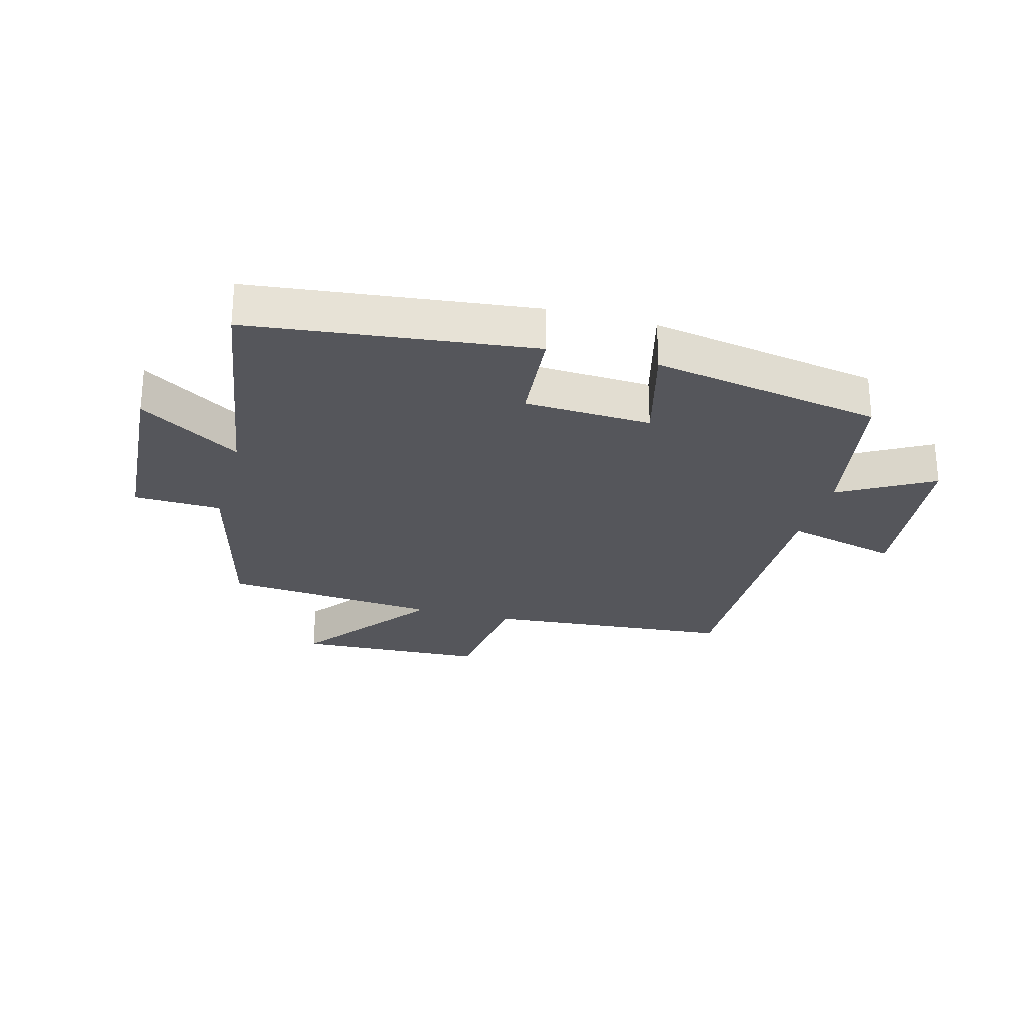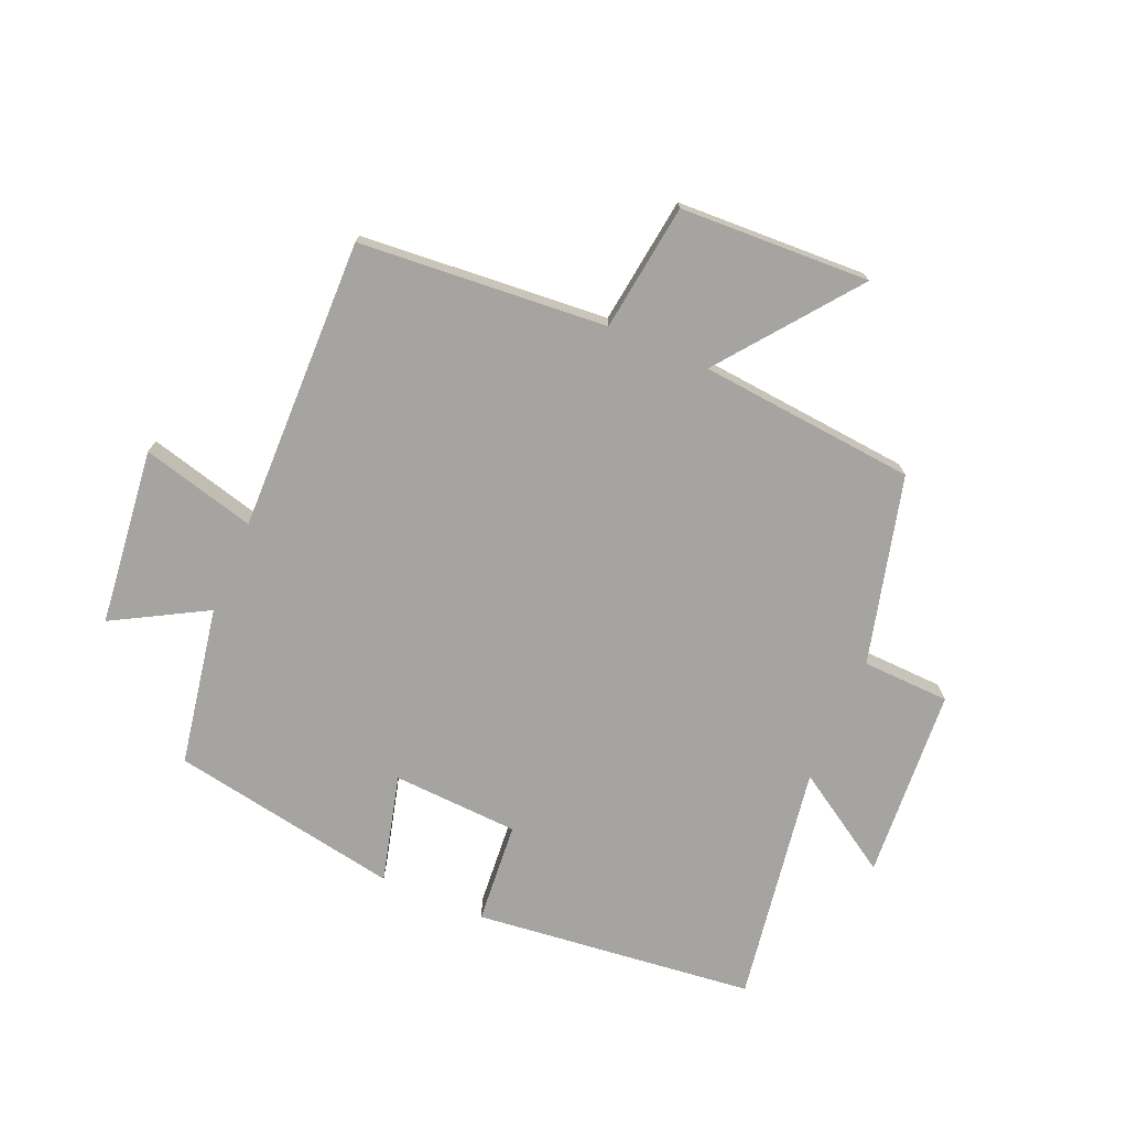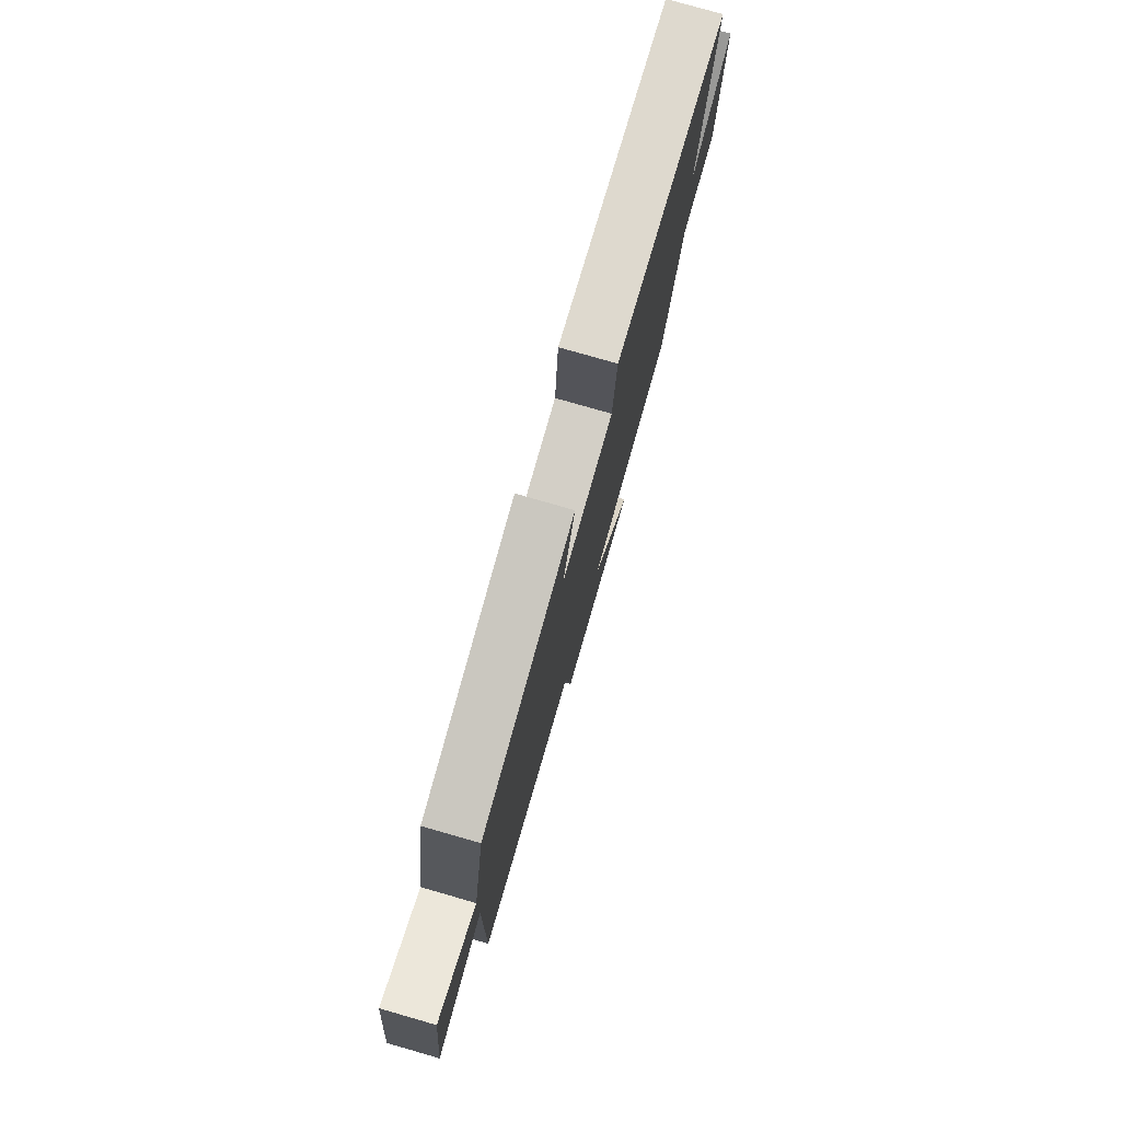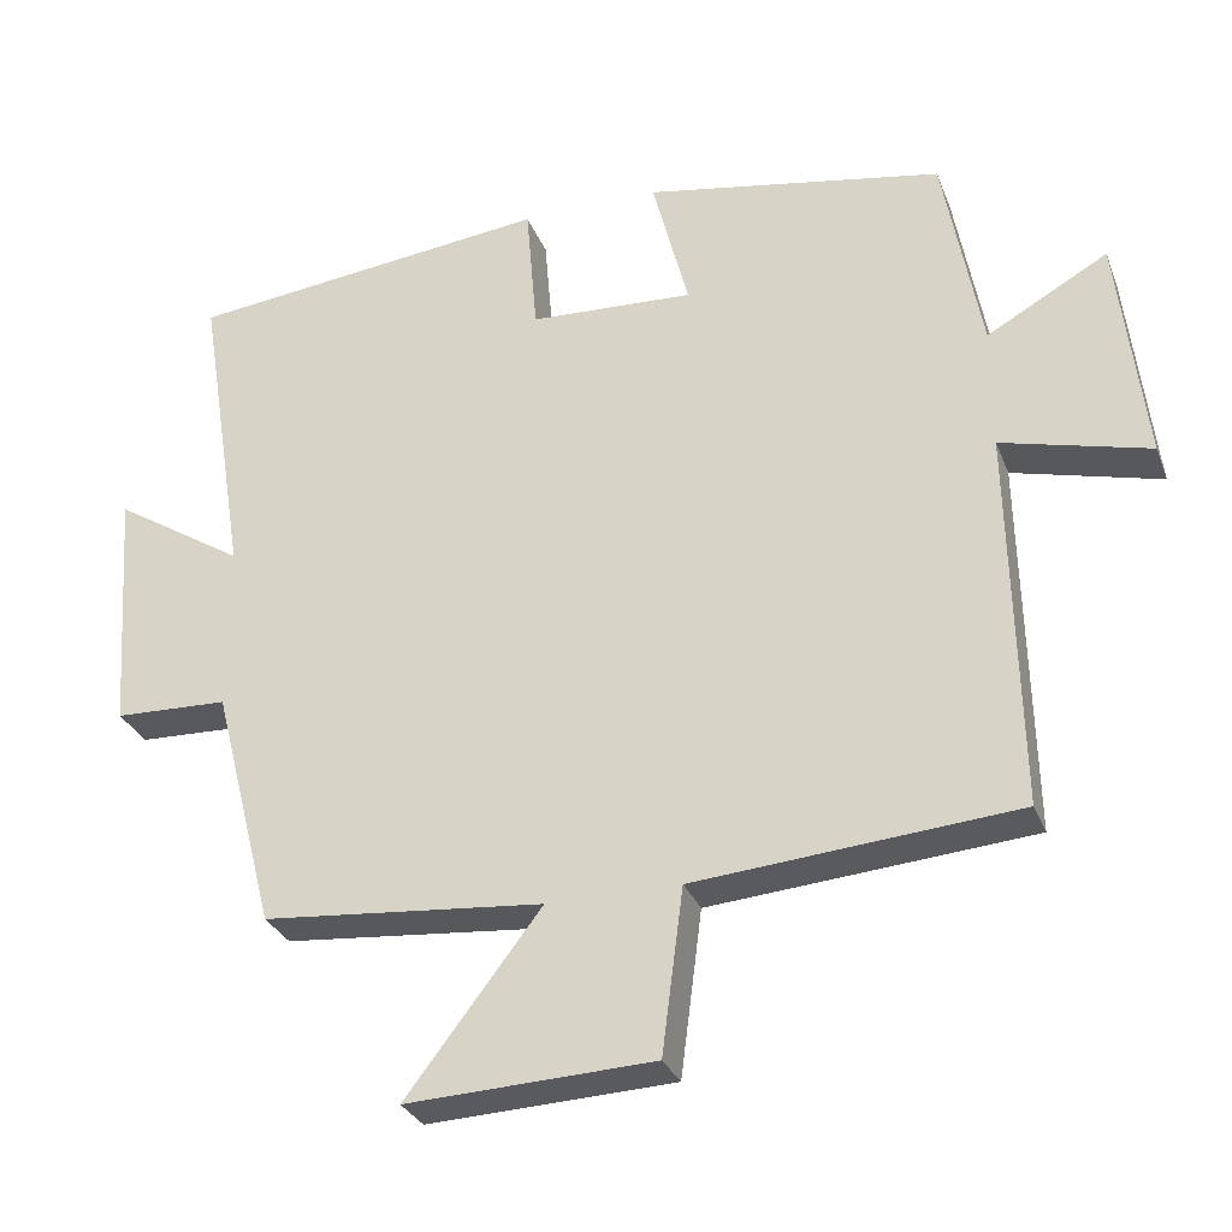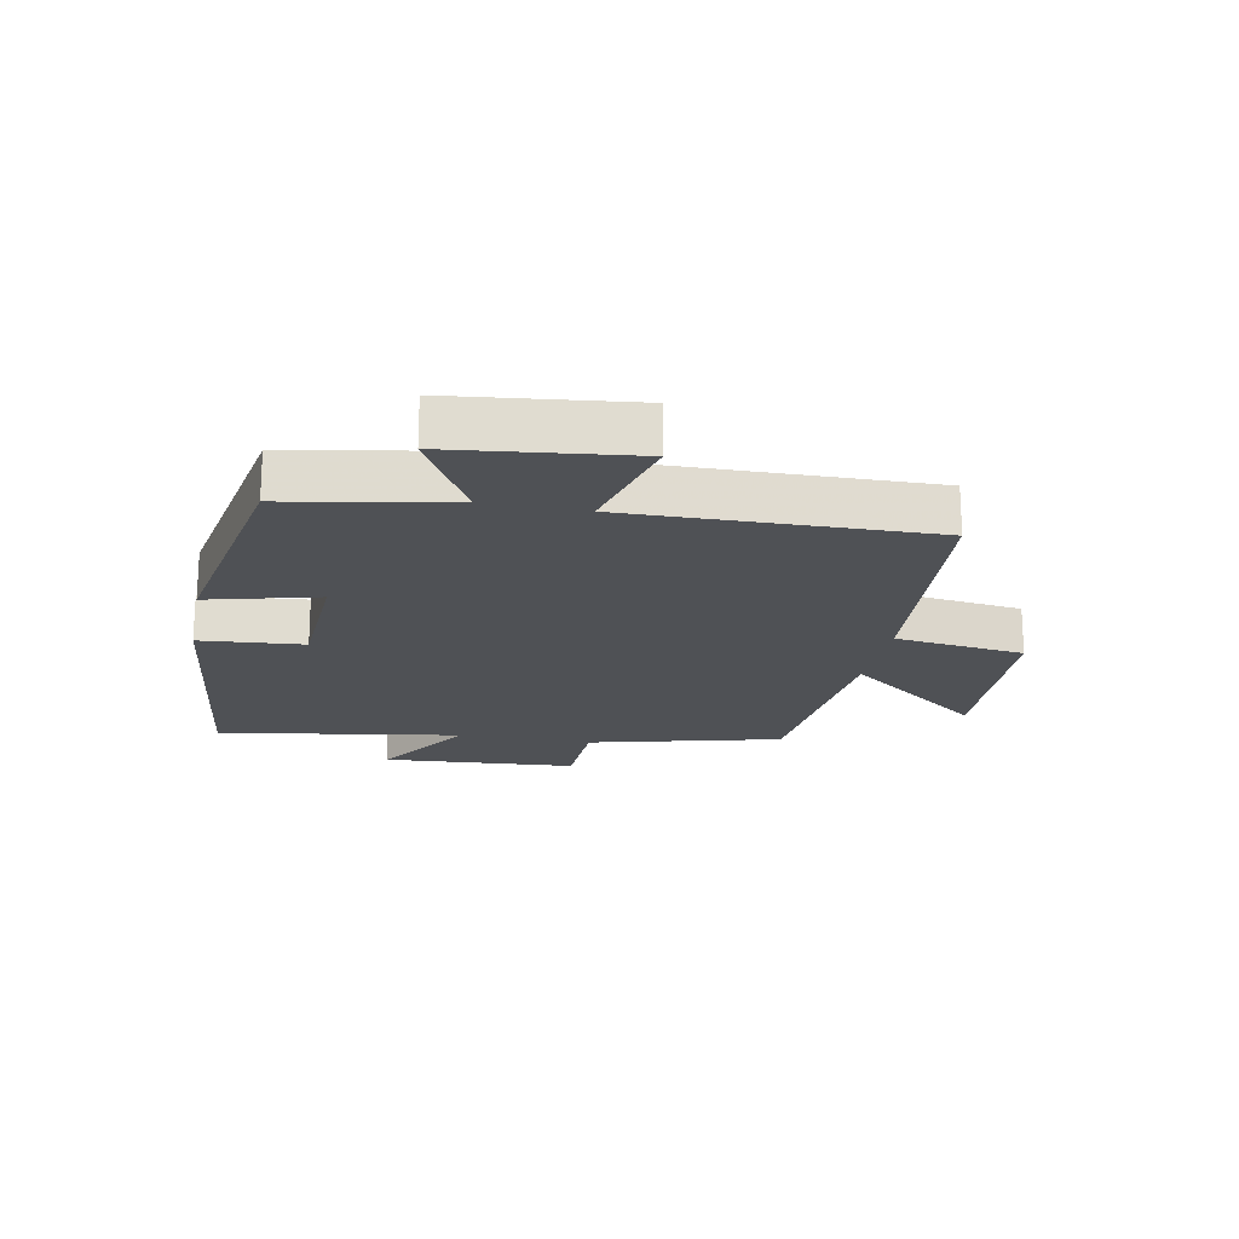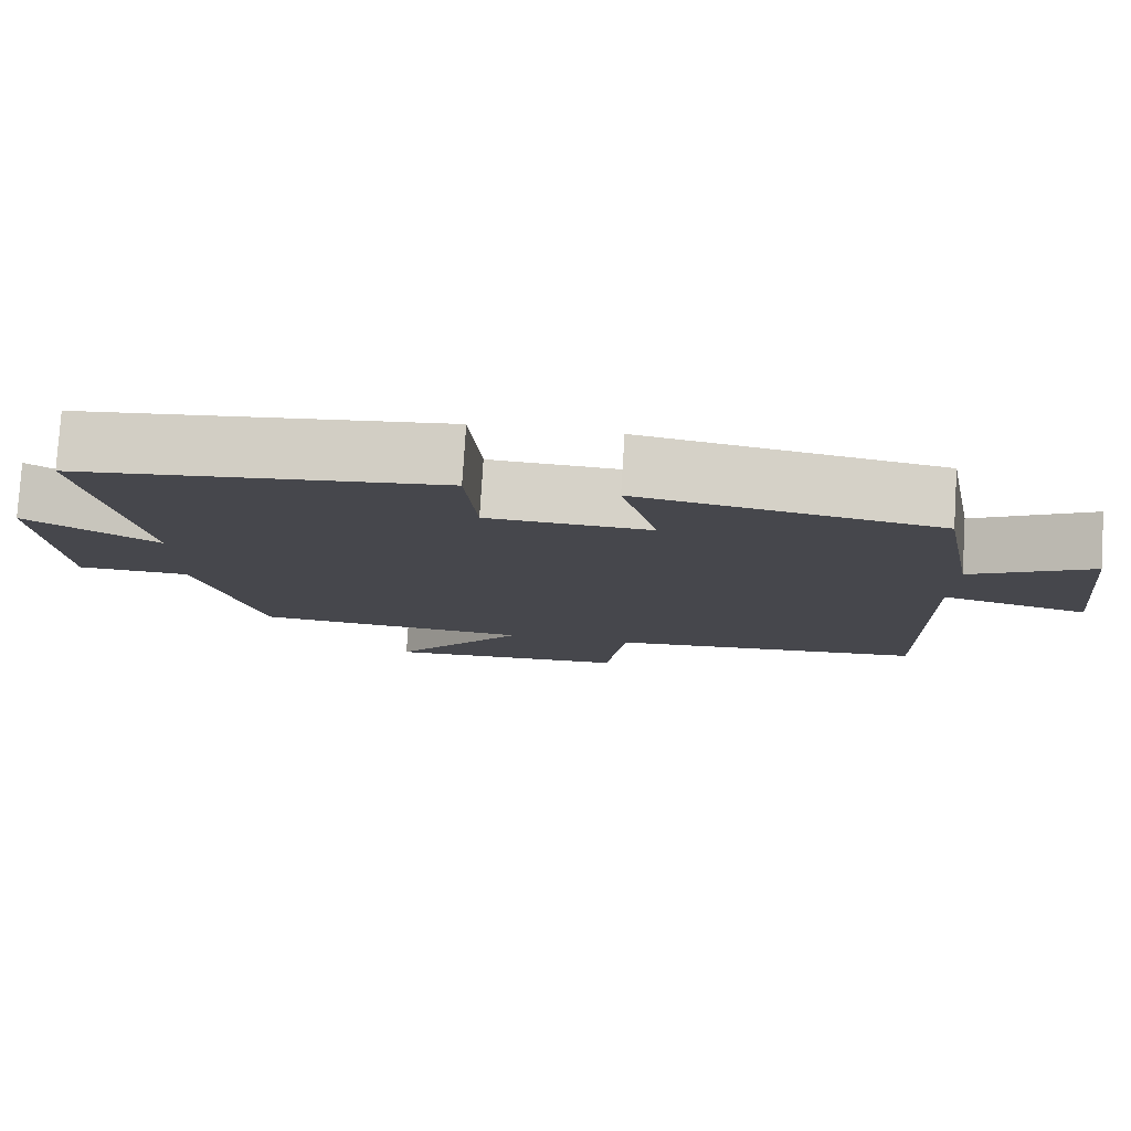
<metadata>
{"format":"obj","ext":"obj","renderer":"f3d","projection":"perspective","resolution":1024,"background":"white","views":[{"elev":-26.2,"azim":-15.1,"up":"+Y"},{"elev":-73.3,"azim":156.7,"up":"+Y"},{"elev":78.2,"azim":106.0,"up":"+Z"},{"elev":-29.9,"azim":18.9,"up":"+Z"},{"elev":-19.6,"azim":78.9,"up":"+Y"},{"elev":79.1,"azim":3.6,"up":"+Z"}]}
</metadata>
<code>
v 0.452 0.07 0.433
v 0.5 0.07 0.172
v 0.653 0.07 0.258
v 0.687 0.07 -0.032
v 0.5 0.07 0.016
v 0.51 0.07 -0.466
v 0.103 0.07 -0.5
v 0.076 0.07 -0.709
v -0.236 0.07 -0.723
v -0.065 0.07 -0.5
v -0.421 0.07 -0.468
v -0.5 0.07 -0.16
v -0.644 0.07 -0.155
v -0.666 0.07 0.159
v -0.5 0.07 0.054
v -0.563 0.07 0.447
v -0.102 0.07 0.5
v -0.088 0.07 0.333
v 0.12 0.07 0.323
v 0.074 0.07 0.5
v 0.452 0 0.433
v 0.5 0 0.172
v 0.653 0 0.258
v 0.687 0 -0.032
v 0.5 0 0.016
v 0.51 0 -0.466
v 0.103 0 -0.5
v 0.076 0 -0.709
v -0.236 0 -0.723
v -0.065 0 -0.5
v -0.421 0 -0.468
v -0.5 0 -0.16
v -0.644 0 -0.155
v -0.666 0 0.159
v -0.5 0 0.054
v -0.563 0 0.447
v -0.102 0 0.5
v -0.088 0 0.333
v 0.12 0 0.323
v 0.074 0 0.5
f 19 20 1 2
f 18 19 2
f 15 16 17 18
f 15 18 2
f 12 13 14 15
f 12 15 2
f 11 12 2
f 10 11 2
f 7 8 9 10
f 5 6 7 10
f 5 10 2 3
f 3 4 5
f 22 21 40 39
f 22 39 38
f 38 37 36 35
f 22 38 35
f 35 34 33 32
f 22 35 32
f 22 32 31
f 22 31 30
f 30 29 28 27
f 30 27 26 25
f 23 22 30 25
f 25 24 23
f 1 21 22 2
f 2 22 23 3
f 3 23 24 4
f 4 24 25 5
f 5 25 26 6
f 6 26 27 7
f 7 27 28 8
f 8 28 29 9
f 9 29 30 10
f 10 30 31 11
f 11 31 32 12
f 12 32 33 13
f 13 33 34 14
f 14 34 35 15
f 15 35 36 16
f 16 36 37 17
f 17 37 38 18
f 18 38 39 19
f 19 39 40 20
f 20 40 21 1

</code>
